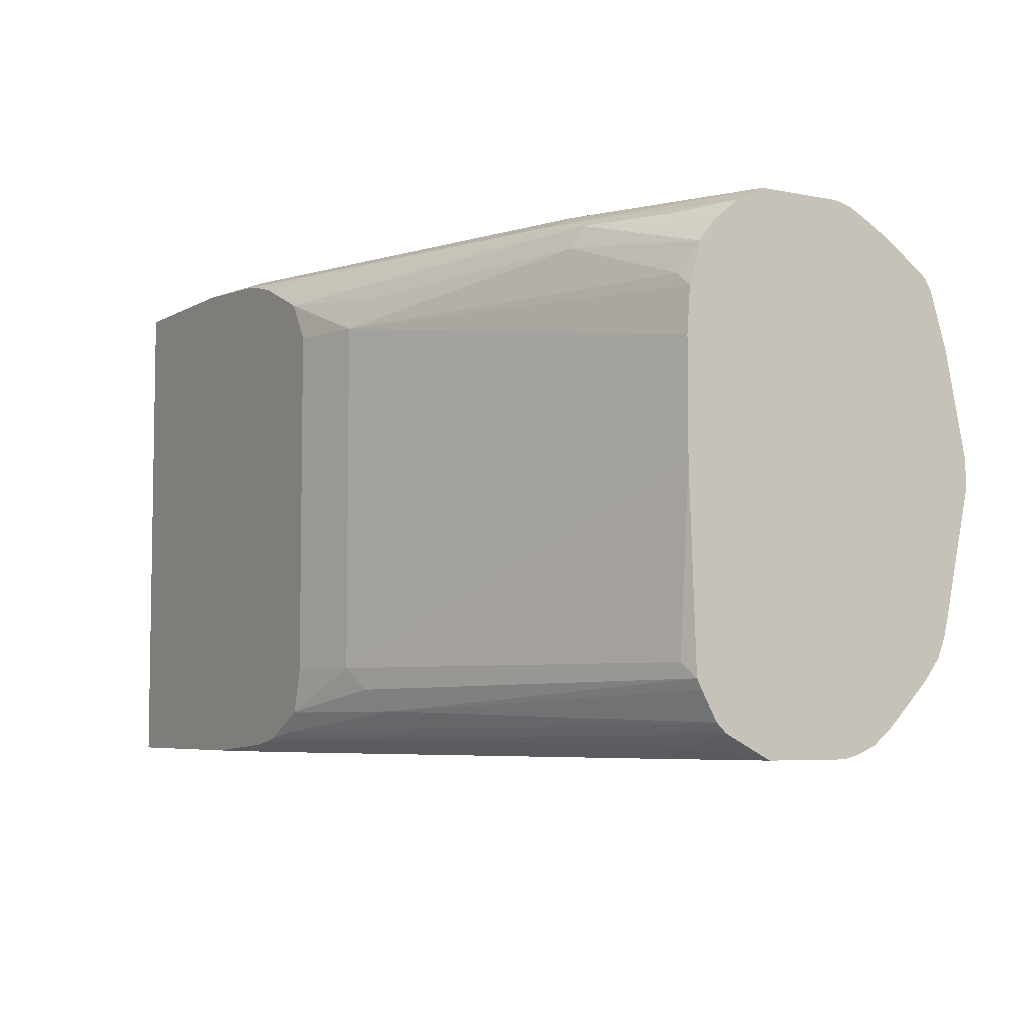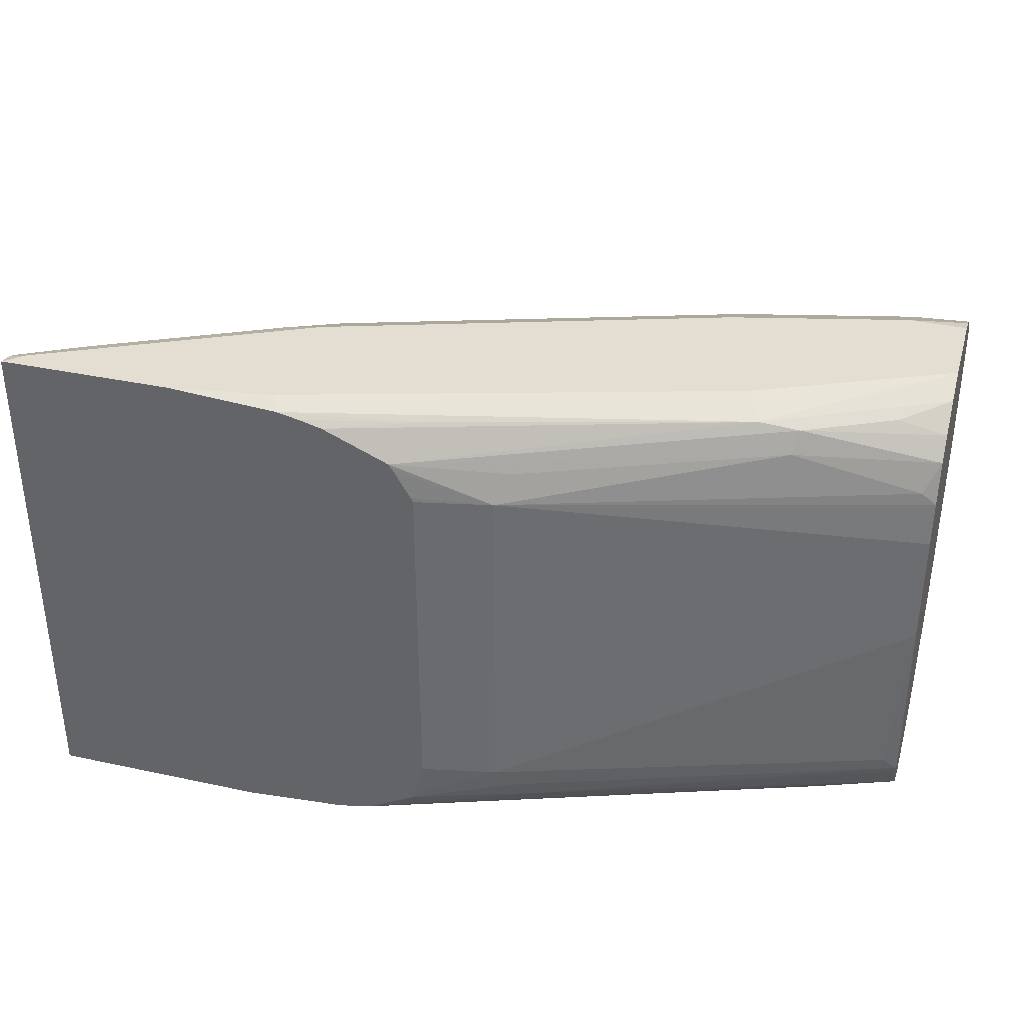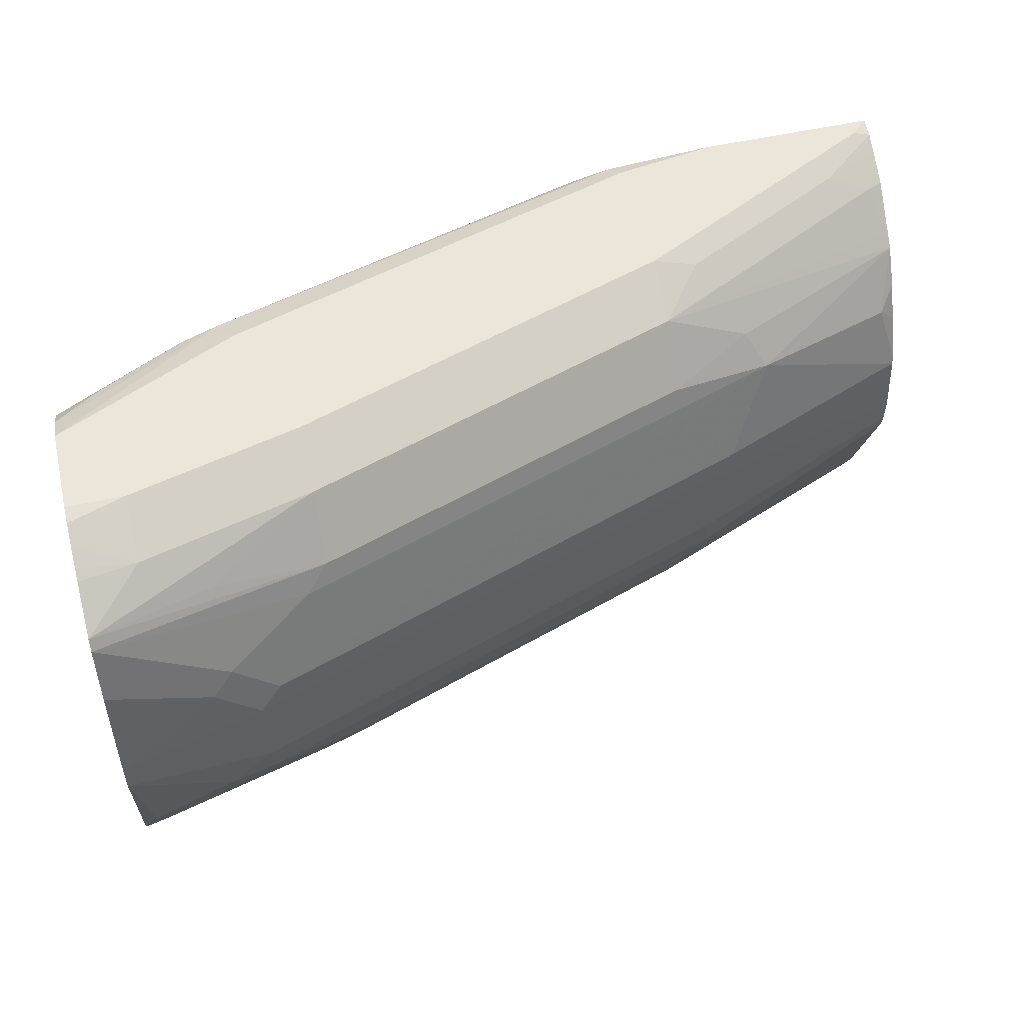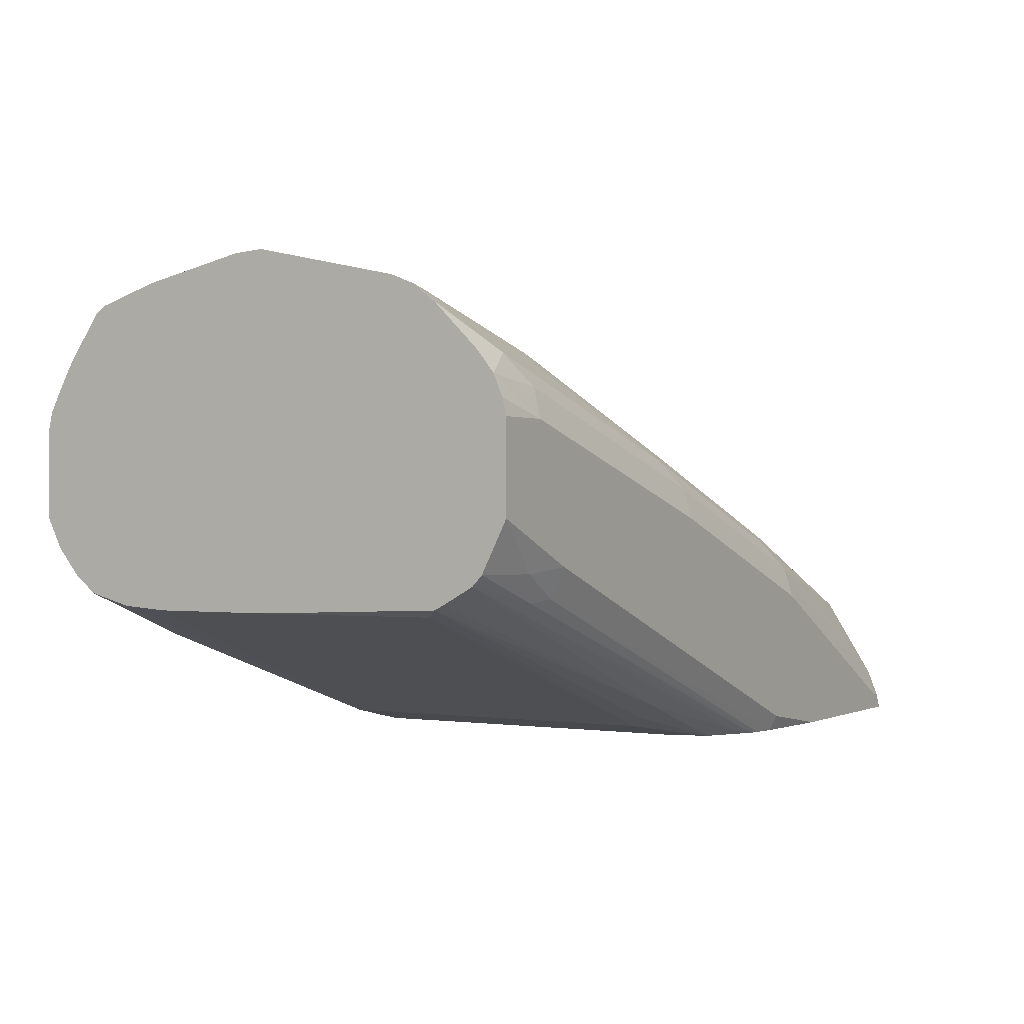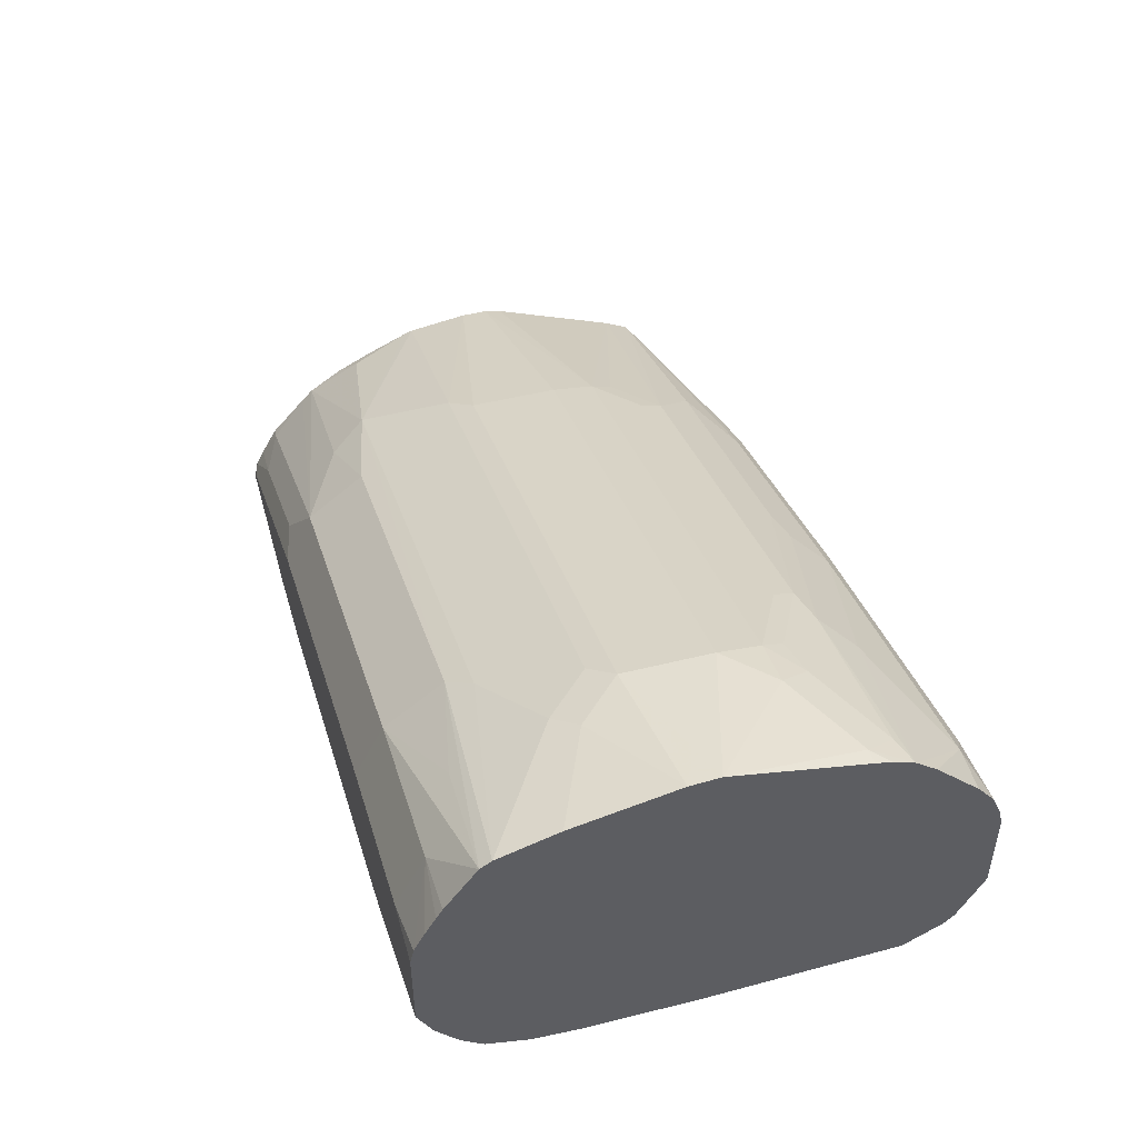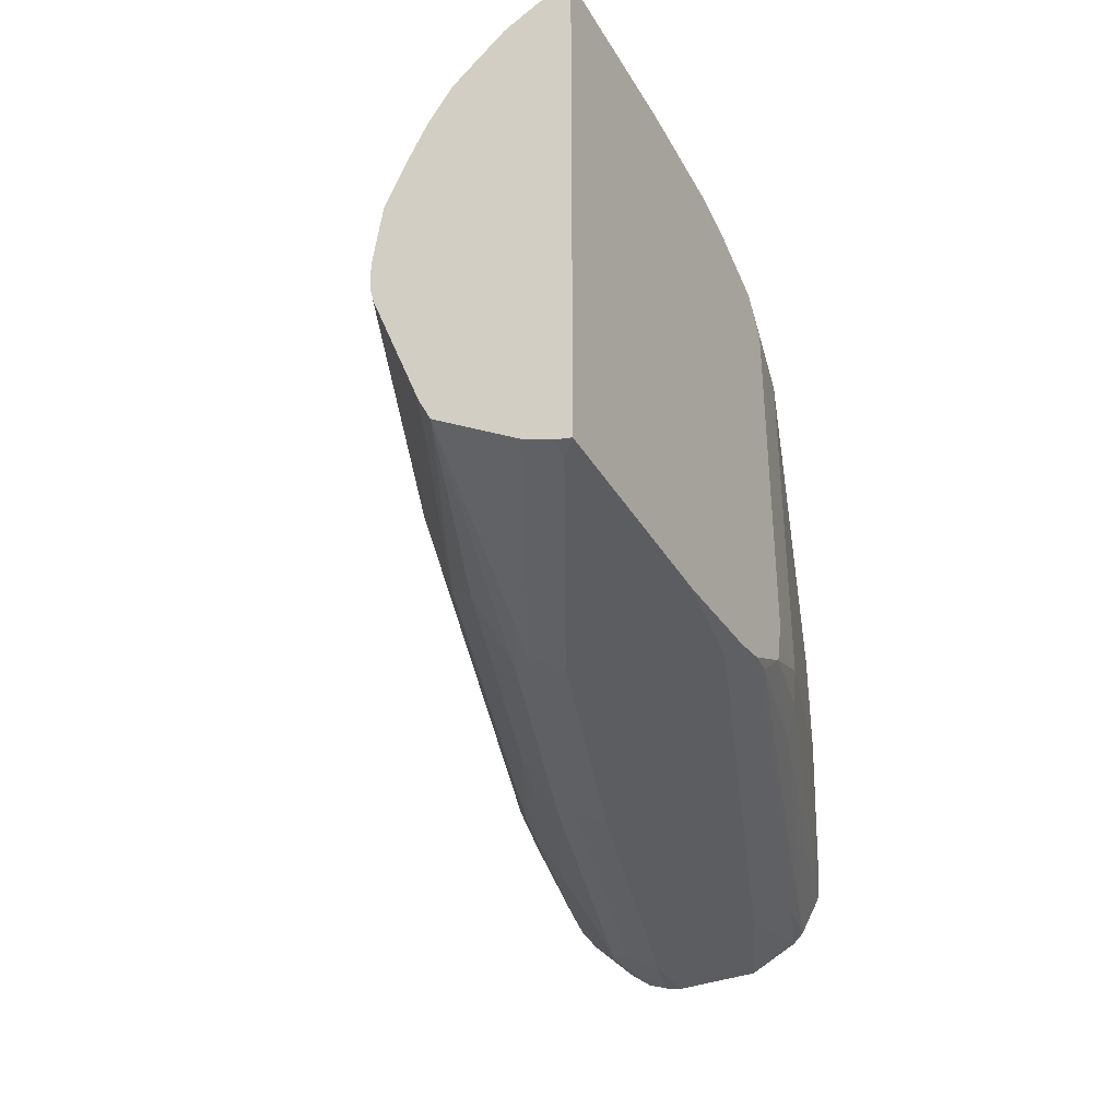
<metadata>
{"format":"obj","ext":"obj","renderer":"f3d","projection":"perspective","resolution":1024,"background":"white","views":[{"elev":-5.6,"azim":-121.5,"up":"+Y"},{"elev":36.1,"azim":-164.2,"up":"+Y"},{"elev":54.3,"azim":-13.3,"up":"+Y"},{"elev":-0.1,"azim":-59.4,"up":"+Z"},{"elev":48.2,"azim":-105.6,"up":"+Z"},{"elev":-36.2,"azim":116.9,"up":"+Y"}]}
</metadata>
<code>
v 0.1806 -0.1121 0.1495
v 0.1806 -0.1121 0.1121
v 0.2055 -0.1121 0.1495
v 0.1806 -0.1103 0.1565
v 0.1806 -0.1017 0.09133
v 0.2055 -0.1074 0.09109
v 0.2242 -0.1121 0.09343
v 0.2118 -0.1059 0.1619
v 0.1806 -0.1067 0.1653
v 0.3363 -0.1121 0.1121
v 0.1806 -0.09758 0.08695
v 0.2149 -0.1028 0.07943
v 0.2242 -0.1059 0.08098
v 0.4297 -0.1121 0.01869
v 0.1993 -0.09964 0.1744
v 0.3426 -0.1059 0.1245
v 0.1806 -0.09962 0.1744
v 0.4484 -0.1121 0.07474
v 0.3986 -0.1059 0.1059
v 0.1806 -0.08511 0.07995
v 0.3363 -0.09341 0.03037
v 0.4017 -0.1028 0.01403
v 0.4147 -0.1056 0.01183
v 0.4194 -0.1067 0.01183
v 0.4297 -0.1087 0.01183
v 0.474 -0.1121 0.01183
v 0.2554 -0.08096 0.1744
v 0.1806 -0.07192 0.2002
v 0.1806 -0.08096 0.193
v 0.3301 -0.09964 0.137
v 0.4422 -0.09964 0.09966
v 0.4858 -0.1121 0.05606
v 0.5294 -0.1059 0.04984
v 0.4546 -0.1059 0.08719
v 0.1806 -0.08094 0.07785
v 0.3457 -0.08408 0.02337
v 0.3922 -0.09354 0.01183
v 0.393 -0.09402 0.01183
v 0.5674 -0.1121 0.01183
v 0.2678 -0.0685 0.1806
v 0.1931 -0.0685 0.1993
v 0.1869 -0.05605 0.2055
v 0.1806 -0.06314 0.2037
v 0.3426 -0.08717 0.1432
v 0.3597 -0.08408 0.1401
v 0.4718 -0.1028 0.08409
v 0.568 -0.08408 0.0654
v 0.4718 -0.08408 0.1028
v 0.5605 -0.1121 0.01869
v 0.5667 -0.1059 0.03116
v 0.5091 -0.1028 0.0654
v 0.1806 -0 0.07474
v 0.1869 -0.07473 0.07474
v 0.355 -0.07473 0.01869
v 0.3921 -0.09341 0.01183
v 0.568 -0.112 0.01183
v 0.568 -0.1104 0.01869
v 0.2849 -0.06538 0.1775
v 0.2476 -0.0467 0.1962
v 0.2305 -0.04982 0.1993
v 0.1806 -0 0.218
v 0.1806 -0.05605 0.2055
v 0.2242 -0.03735 0.2055
v 0.5465 -0.1028 0.04672
v 0.568 -0.1049 0.03191
v 0.568 -0.0739 0.07049
v 0.4531 -0.06538 0.1214
v 0.568 -0.106 0.03011
v 0.1806 0.04984 0.07474
v 0.355 0.07473 0.01869
v 0.3874 -0.07473 0.01183
v 0.3911 -0.08981 0.01183
v 0.568 0.112 0.01183
v 0.2826 -0.05605 0.1822
v 0.4507 -0.05605 0.1261
v 0.2452 -0.03735 0.2008
v 0.1806 0.01247 0.2172
v 0.2429 -0.01868 0.2055
v 0.2429 0.01868 0.2055
v 0.568 -0.01868 0.09177
v 0.4694 -0.03735 0.1261
v 0.4718 -0.0467 0.1214
v 0.1806 0.06922 0.07612
v 0.3975 0.09167 0.01183
v 0.3958 0.08904 0.01183
v 0.3883 0.07662 0.01183
v 0.3874 0.07473 0.01183
v 0.2429 0.07473 0.05606
v 0.2406 0.09341 0.06074
v 0.3488 0.08717 0.02492
v 0.5674 0.1121 0.01183
v 0.568 0.1102 0.01962
v 0.1806 0.05605 0.2078
v 0.2242 0.03735 0.2055
v 0.299 -0 0.1868
v 0.4671 -0.01868 0.1308
v 0.2523 0.02803 0.2008
v 0.4671 0.01868 0.1308
v 0.4764 0.02803 0.1261
v 0.568 -0.01121 0.09343
v 0.1806 0.08713 0.08096
v 0.1869 0.07473 0.07474
v 0.4257 0.104 0.01183
v 0.2382 0.1028 0.0654
v 0.2554 0.1059 0.06229
v 0.5605 0.1121 0.01869
v 0.4926 0.1121 0.01183
v 0.568 0.1065 0.0271
v 0.4858 0.1121 0.05606
v 0.4671 0.1074 0.07708
v 0.5418 0.1074 0.03971
v 0.1806 0.08094 0.2001
v 0.2336 0.0467 0.2008
v 0.271 0.06538 0.1822
v 0.4951 0.06538 0.1075
v 0.568 -0 0.09343
v 0.568 0.02614 0.0897
v 0.1806 0.09622 0.08806
v 0.4355 0.1066 0.01183
v 0.3861 0.1059 0.02492
v 0.2009 0.1028 0.08409
v 0.218 0.1059 0.08098
v 0.1806 0.1121 0.1121
v 0.2616 0.1121 0.07474
v 0.4484 0.1121 0.01869
v 0.445 0.1087 0.01183
v 0.568 0.1021 0.03491
v 0.5605 0.09964 0.04361
v 0.4484 0.1121 0.07474
v 0.4858 0.09964 0.08098
v 0.4484 0.09964 0.09966
v 0.1806 0.08564 0.1969
v 0.2803 0.07473 0.1752
v 0.568 0.02989 0.08828
v 0.5605 0.05605 0.08175
v 0.568 0.07846 0.0626
v 0.4858 0.08096 0.09966
v 0.4484 0.07473 0.1191
v 0.1806 0.1058 0.09964
v 0.1806 0.1121 0.1495
v 0.568 0.09902 0.04018
v 0.568 0.08344 0.05731
v 0.3363 0.1121 0.1121
v 0.2803 0.09964 0.1557
v 0.1806 0.09911 0.1777
v 0.2336 0.08408 0.1822
v 0.2055 0.09964 0.1744
v 0.568 0.04859 0.07989
v 0.568 0.05605 0.07616
v 0.568 0.06349 0.07242
v 0.1806 0.1105 0.1564
v 0.2055 0.1121 0.1495
v 0.2803 0.1121 0.1308
v 0.1806 0.1017 0.1733
v 0.1806 0.1064 0.1648
f 79 99 97
f 79 98 99
f 79 95 98
f 80 100 81
f 79 97 94
f 78 96 95
f 76 81 78
f 78 95 79
f 77 94 93
f 77 79 94
f 75 81 76
f 75 82 81
f 81 100 96
f 74 75 76
f 78 81 96
f 83 101 102
f 91 140 152
f 84 90 89
f 73 91 92
f 91 129 109
f 91 143 129
f 91 153 143
f 91 152 153
f 91 123 140
f 91 124 123
f 83 102 88
f 91 125 124
f 91 106 92
f 89 101 104
f 89 102 101
f 88 102 89
f 84 105 103
f 84 104 105
f 84 89 104
f 91 107 125
f 70 90 84
f 52 69 70
f 70 88 89
f 54 71 72
f 54 87 71
f 54 70 87
f 52 54 53
f 52 70 54
f 91 109 106
f 50 68 65
f 49 68 50
f 49 57 68
f 48 67 58
f 47 67 48
f 47 66 67
f 47 80 66
f 47 100 80
f 47 116 100
f 54 72 55
f 58 74 59
f 58 67 75
f 58 75 74
f 70 83 88
f 70 86 87
f 70 85 86
f 70 84 85
f 69 83 70
f 67 82 75
f 66 82 67
f 70 89 90
f 66 81 82
f 63 76 78
f 61 79 77
f 61 78 79
f 61 63 78
f 60 76 63
f 59 74 76
f 59 76 60
f 66 80 81
f 92 106 109
f 108 128 127
f 92 110 111
f 131 143 144
f 131 136 142
f 131 137 136
f 131 138 137
f 130 131 142
f 129 143 131
f 128 130 142
f 128 142 141
f 127 128 141
f 122 139 123
f 121 139 122
f 119 120 126
f 118 139 121
f 115 138 133
f 115 137 138
f 131 144 133
f 131 133 138
f 132 133 146
f 147 155 154
f 47 117 116
f 147 151 155
f 147 152 151
f 145 147 154
f 144 152 147
f 144 153 152
f 143 153 144
f 115 136 137
f 140 151 152
f 135 149 150
f 135 148 149
f 134 148 135
f 133 144 146
f 132 147 145
f 132 144 147
f 132 146 144
f 135 150 136
f 92 109 110
f 115 135 136
f 115 117 134
f 103 105 120
f 101 118 104
f 99 117 115
f 99 116 117
f 98 116 99
f 97 115 114
f 97 99 115
f 97 114 113
f 96 116 98
f 96 100 116
f 95 96 98
f 94 113 112
f 94 97 113
f 93 94 112
f 92 111 108
f 103 120 119
f 104 118 121
f 104 121 122
f 104 122 105
f 114 115 133
f 112 133 132
f 112 114 133
f 112 113 114
f 110 131 130
f 110 129 131
f 110 128 111
f 115 134 135
f 110 130 128
f 108 111 128
f 107 126 125
f 105 126 120
f 105 125 126
f 105 124 125
f 105 123 124
f 105 122 123
f 109 129 110
f 47 134 117
f 1 43 62
f 47 149 148
f 10 19 16
f 10 34 19
f 10 18 34
f 9 15 17
f 8 16 15
f 8 10 16
f 7 13 14
f 6 13 7
f 6 12 13
f 5 12 6
f 5 11 12
f 3 10 8
f 3 9 4
f 3 8 9
f 2 6 7
f 11 20 21
f 2 5 6
f 11 21 22
f 11 23 12
f 19 34 31
f 18 33 34
f 18 32 33
f 16 31 30
f 16 19 31
f 15 30 27
f 15 16 30
f 15 29 17
f 15 28 29
f 15 27 28
f 14 25 26
f 13 25 14
f 13 24 25
f 12 24 13
f 12 23 24
f 11 22 23
f 1 5 2
f 1 11 5
f 1 20 11
f 1 29 28
f 1 17 29
f 1 9 17
f 1 4 9
f 1 3 4
f 1 10 3
f 1 18 10
f 1 32 18
f 1 49 32
f 1 39 49
f 1 26 39
f 1 14 26
f 1 7 14
f 1 2 7
f 47 148 134
f 1 28 43
f 1 62 61
f 1 61 77
f 1 77 93
f 1 35 20
f 1 52 35
f 1 69 52
f 1 83 69
f 1 101 83
f 1 118 101
f 1 139 118
f 20 35 21
f 1 123 139
f 1 151 140
f 1 155 151
f 1 154 155
f 1 145 154
f 1 132 145
f 1 112 132
f 1 93 112
f 1 140 123
f 21 35 36
f 8 15 9
f 21 37 38
f 42 61 62
f 41 60 42
f 40 60 41
f 40 59 60
f 40 58 59
f 40 45 58
f 40 44 45
f 39 57 49
f 39 56 57
f 36 55 37
f 36 54 55
f 35 54 36
f 35 53 54
f 35 52 53
f 33 46 34
f 42 62 43
f 42 60 63
f 42 63 61
f 45 48 58
f 47 150 149
f 47 136 150
f 47 142 136
f 47 141 142
f 47 127 141
f 47 108 127
f 47 92 108
f 33 51 46
f 47 73 92
f 47 57 56
f 21 36 37
f 47 65 68
f 47 50 65
f 47 64 50
f 47 51 64
f 46 51 47
f 47 56 73
f 33 64 51
f 47 68 57
f 33 49 50
f 23 107 91
f 23 126 107
f 23 119 126
f 23 103 119
f 23 84 103
f 23 85 84
f 23 86 85
f 23 87 86
f 23 71 87
f 23 55 72
f 23 37 55
f 23 38 37
f 22 38 23
f 33 50 64
f 21 38 22
f 23 91 73
f 23 73 56
f 23 72 71
f 23 39 26
f 23 56 39
f 32 49 33
f 31 46 47
f 31 34 46
f 31 47 48
f 30 48 45
f 30 31 48
f 28 42 43
f 30 45 44
f 28 40 41
f 27 40 28
f 27 44 40
f 27 30 44
f 28 41 42
f 23 25 24
f 23 26 25

</code>
